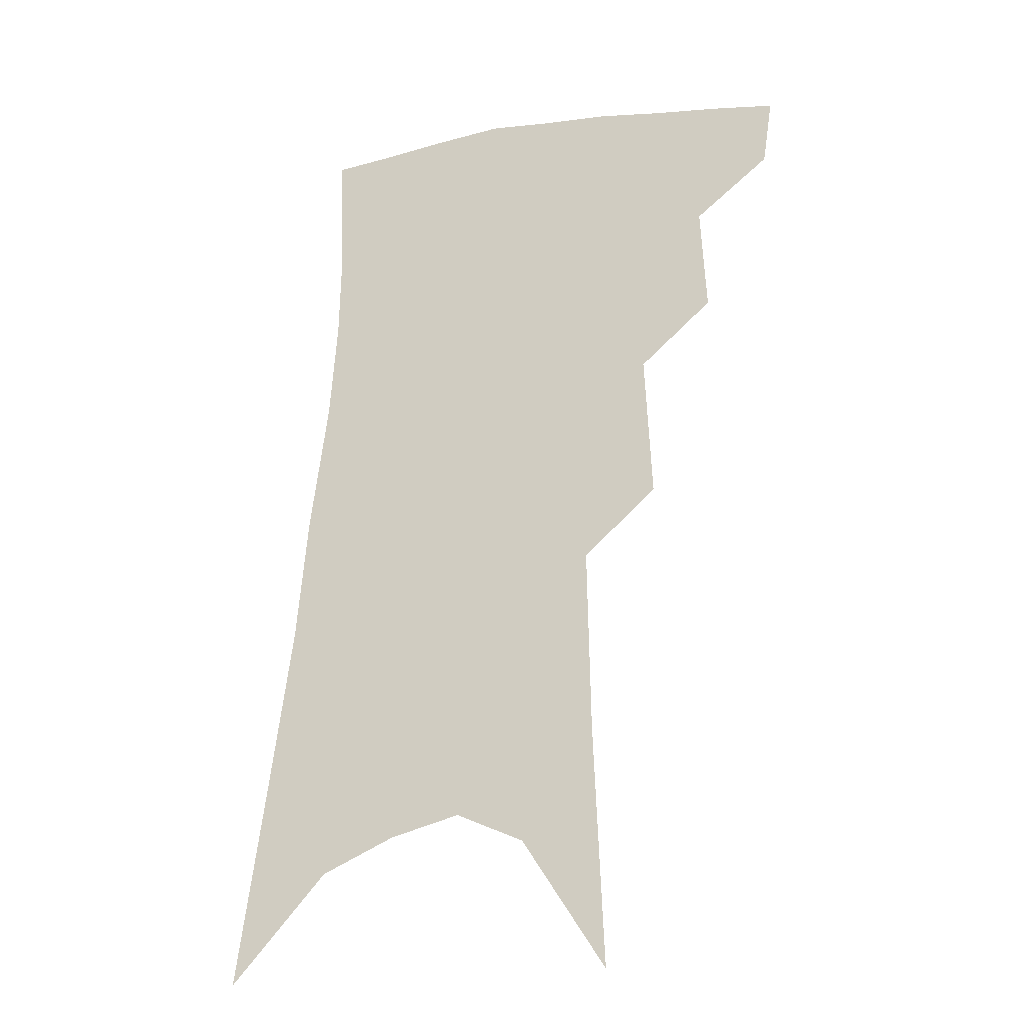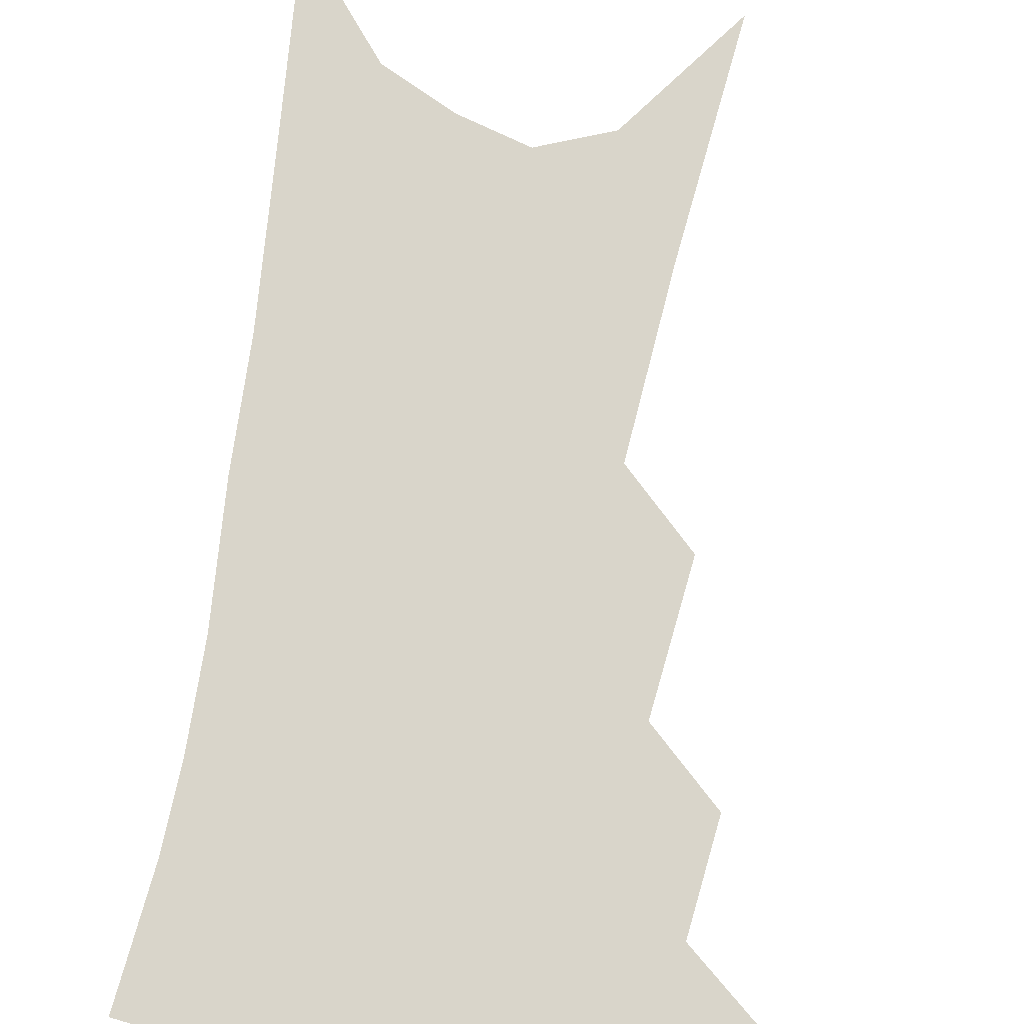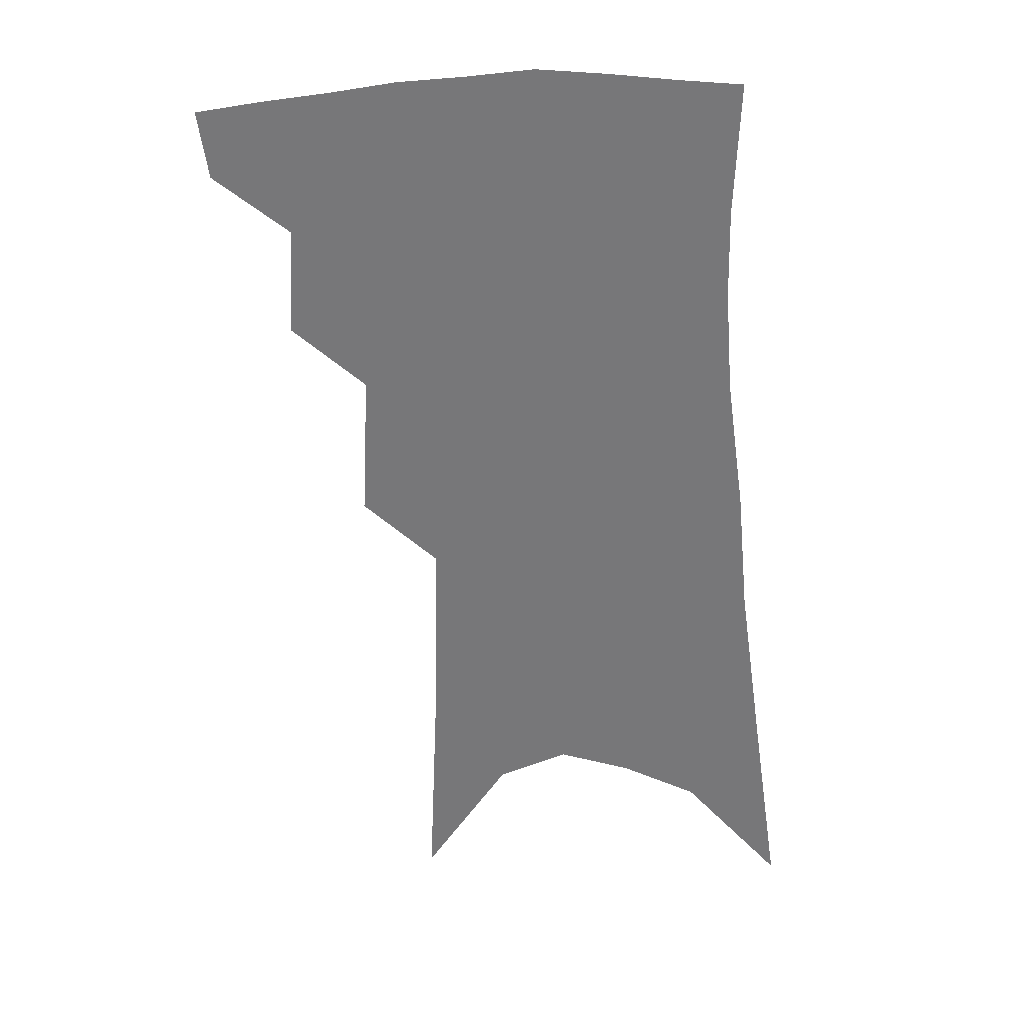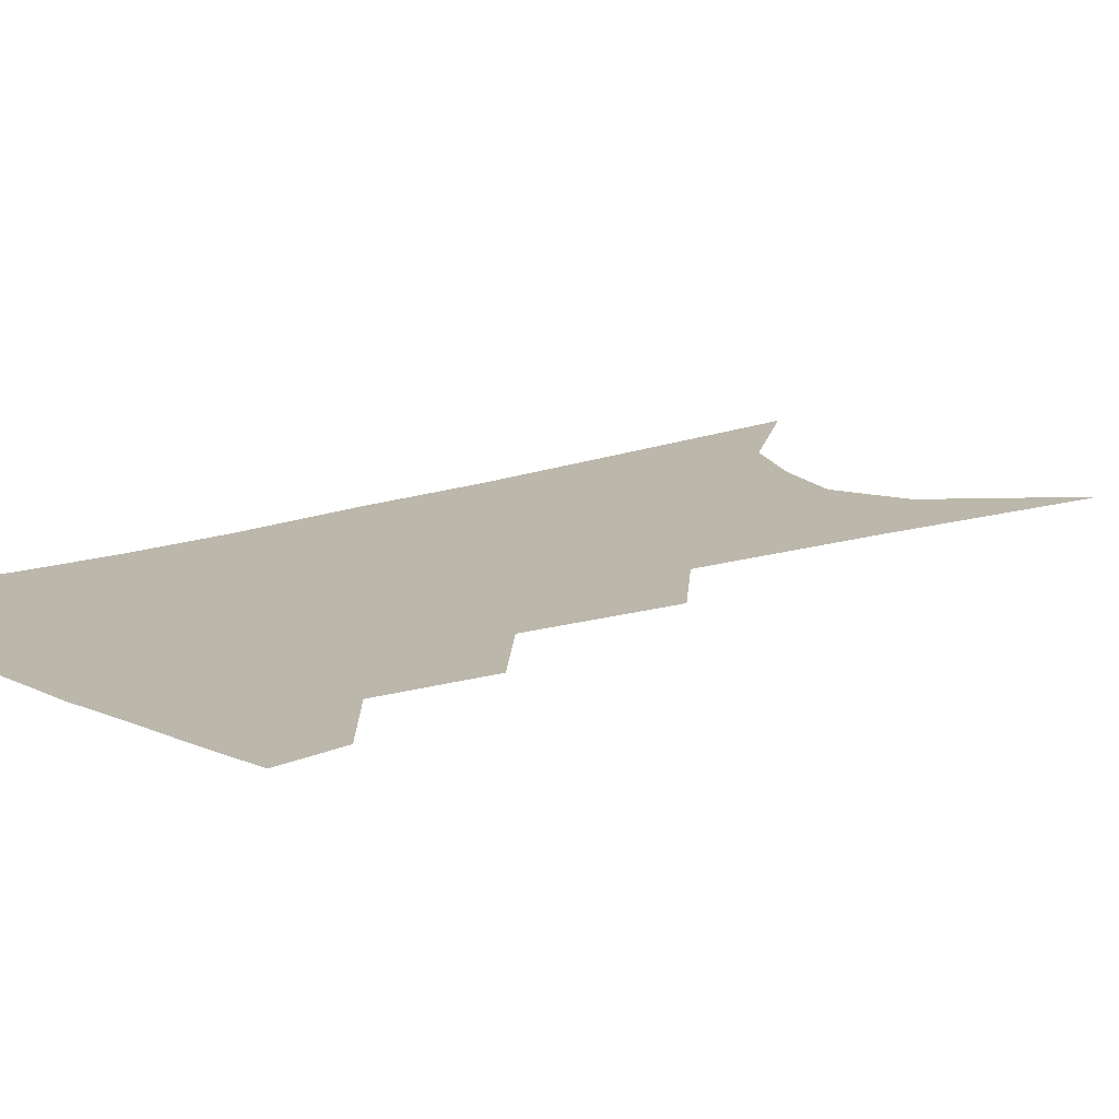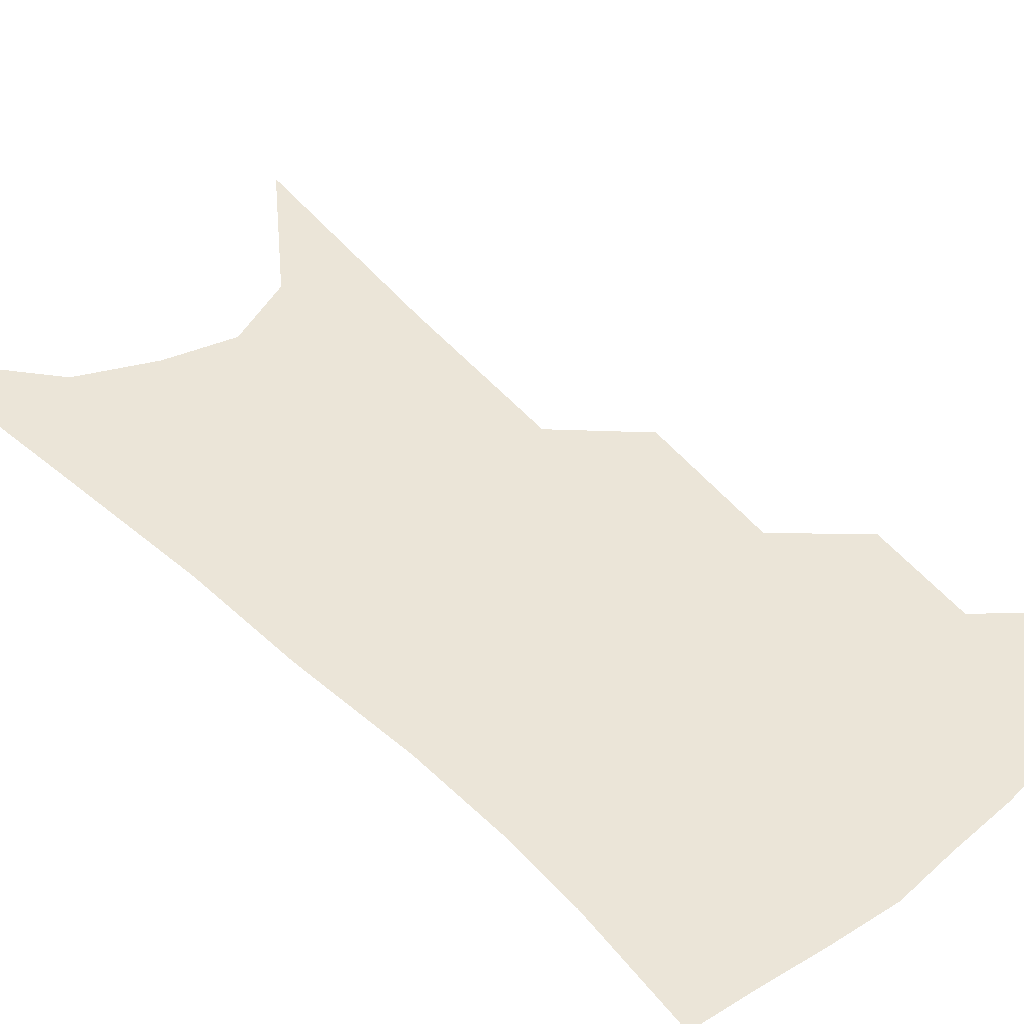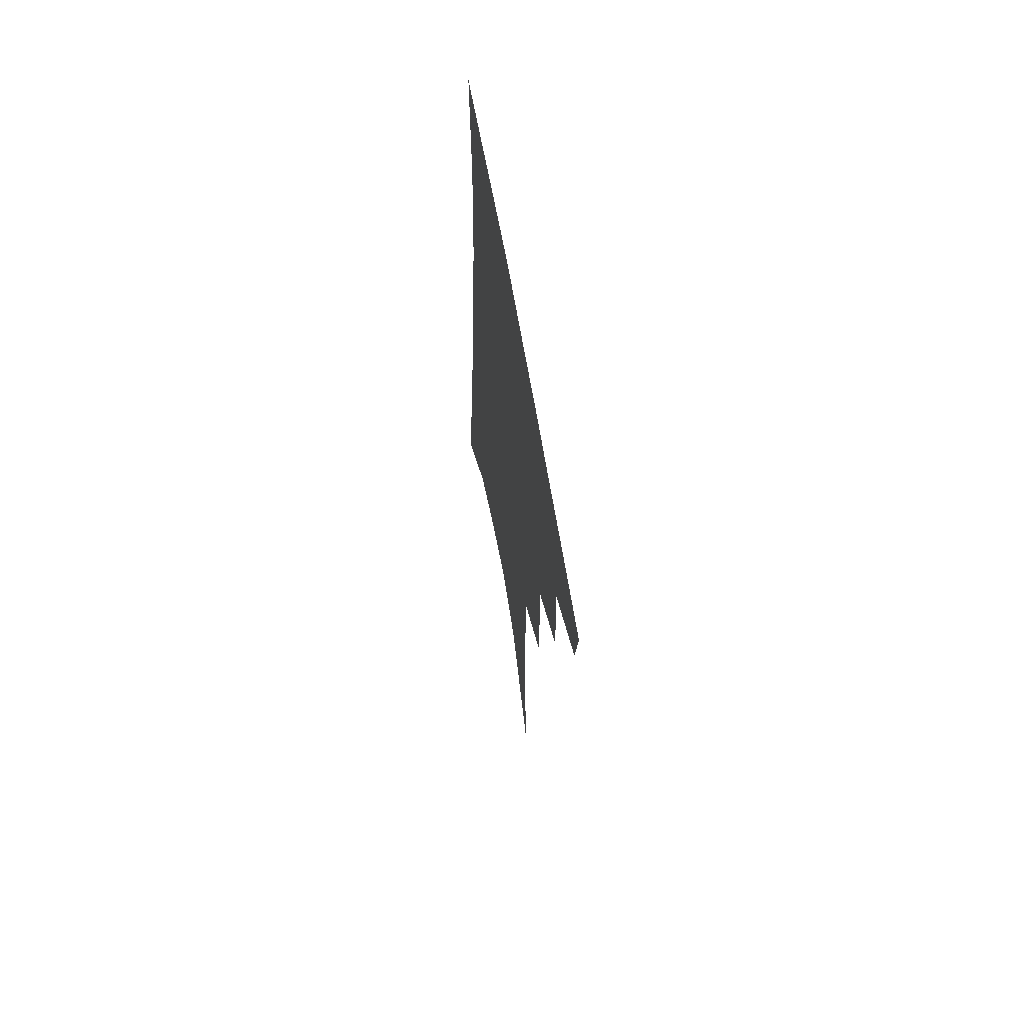
<metadata>
{"format":"obj","ext":"obj","renderer":"f3d","projection":"perspective","resolution":1024,"background":"white","views":[{"elev":-24.2,"azim":-158.6,"up":"+Y"},{"elev":74.7,"azim":-166.7,"up":"+Z"},{"elev":32.3,"azim":4.0,"up":"+Y"},{"elev":14.4,"azim":-126.1,"up":"+Z"},{"elev":45.6,"azim":142.1,"up":"+Z"},{"elev":67.0,"azim":-100.3,"up":"+Y"}]}
</metadata>
<code>
v 493.8 348 0
v 490.6 369 0
v 515.9 296.3 0
v 517.7 330.5 0
v 514.8 352.2 0
v 510.9 373 0
v 536.9 231.1 0
v 539.2 277.4 0
v 539.5 310.5 0
v 538.2 335.3 0
v 535.2 355.7 0
v 531.6 376.4 0
v 556.4 76.43 0
v 559.5 152.6 0
v 560.6 211 0
v 559.4 249.7 0
v 560 288.2 0
v 560 317.3 0
v 558.4 338.9 0
v 555.6 359 0
v 552 380.2 0
v 583.1 118.2 0
v 582.2 177.4 0
v 580.7 223.5 0
v 579.7 261.7 0
v 579.4 294.4 0
v 579.4 321.5 0
v 578.3 341.7 0
v 576.8 361.1 0
v 572.9 382.5 0
v 605 128.7 0
v 602.4 179.1 0
v 599.9 230.4 0
v 598.6 267.4 0
v 598 297.7 0
v 597.8 322.7 0
v 597.6 343.6 0
v 596.7 362.9 0
v 593.1 385.3 0
v 627.5 123.7 0
v 622.5 182.9 0
v 618.8 231.2 0
v 617.1 267.1 0
v 616.1 298.2 0
v 616 323.4 0
v 616.3 344.1 0
v 616.7 363.6 0
v 614.6 384.5 0
v 651.3 114 0
v 644.4 173.9 0
v 639.4 222.2 0
v 637.1 258.7 0
v 635 292.8 0
v 634 321.8 0
v 634.8 344.2 0
v 635.7 363.9 0
v 635.7 383.1 0
v 682.3 80.66 0
v 673.2 144.5 0
v 665.7 198.4 0
v 662 238.4 0
v 656.2 281.4 0
v 653.7 313.9 0
v 653.2 341.2 0
v 654 363.4 0
v 654.8 382.2 0
v 721 391 0
f 4 5 1
f 1 5 2
f 5 6 2
f 8 9 3
f 3 9 4
f 9 10 4
f 4 10 5
f 10 11 5
f 5 11 6
f 11 12 6
f 15 16 7
f 7 16 8
f 16 17 8
f 8 17 9
f 17 18 9
f 9 18 10
f 18 19 10
f 10 19 11
f 19 20 11
f 11 20 12
f 20 21 12
f 13 22 14
f 22 23 14
f 14 23 15
f 23 24 15
f 15 24 16
f 24 25 16
f 16 25 17
f 25 26 17
f 17 26 18
f 26 27 18
f 18 27 19
f 27 28 19
f 19 28 20
f 28 29 20
f 20 29 21
f 29 30 21
f 22 31 23
f 31 32 23
f 23 32 24
f 32 33 24
f 24 33 25
f 33 34 25
f 25 34 26
f 34 35 26
f 26 35 27
f 35 36 27
f 27 36 28
f 36 37 28
f 28 37 29
f 37 38 29
f 29 38 30
f 38 39 30
f 31 40 32
f 40 41 32
f 32 41 33
f 41 42 33
f 33 42 34
f 42 43 34
f 34 43 35
f 43 44 35
f 35 44 36
f 44 45 36
f 36 45 37
f 45 46 37
f 37 46 38
f 46 47 38
f 38 47 39
f 47 48 39
f 40 49 41
f 49 50 41
f 41 50 42
f 50 51 42
f 42 51 43
f 51 52 43
f 43 52 44
f 52 53 44
f 44 53 45
f 53 54 45
f 45 54 46
f 54 55 46
f 46 55 47
f 55 56 47
f 47 56 48
f 56 57 48
f 49 58 50
f 58 59 50
f 50 59 51
f 59 60 51
f 51 60 52
f 60 61 52
f 52 61 53
f 61 62 53
f 53 62 54
f 62 63 54
f 54 63 55
f 63 64 55
f 55 64 56
f 64 65 56
f 56 65 57
f 65 66 57

</code>
